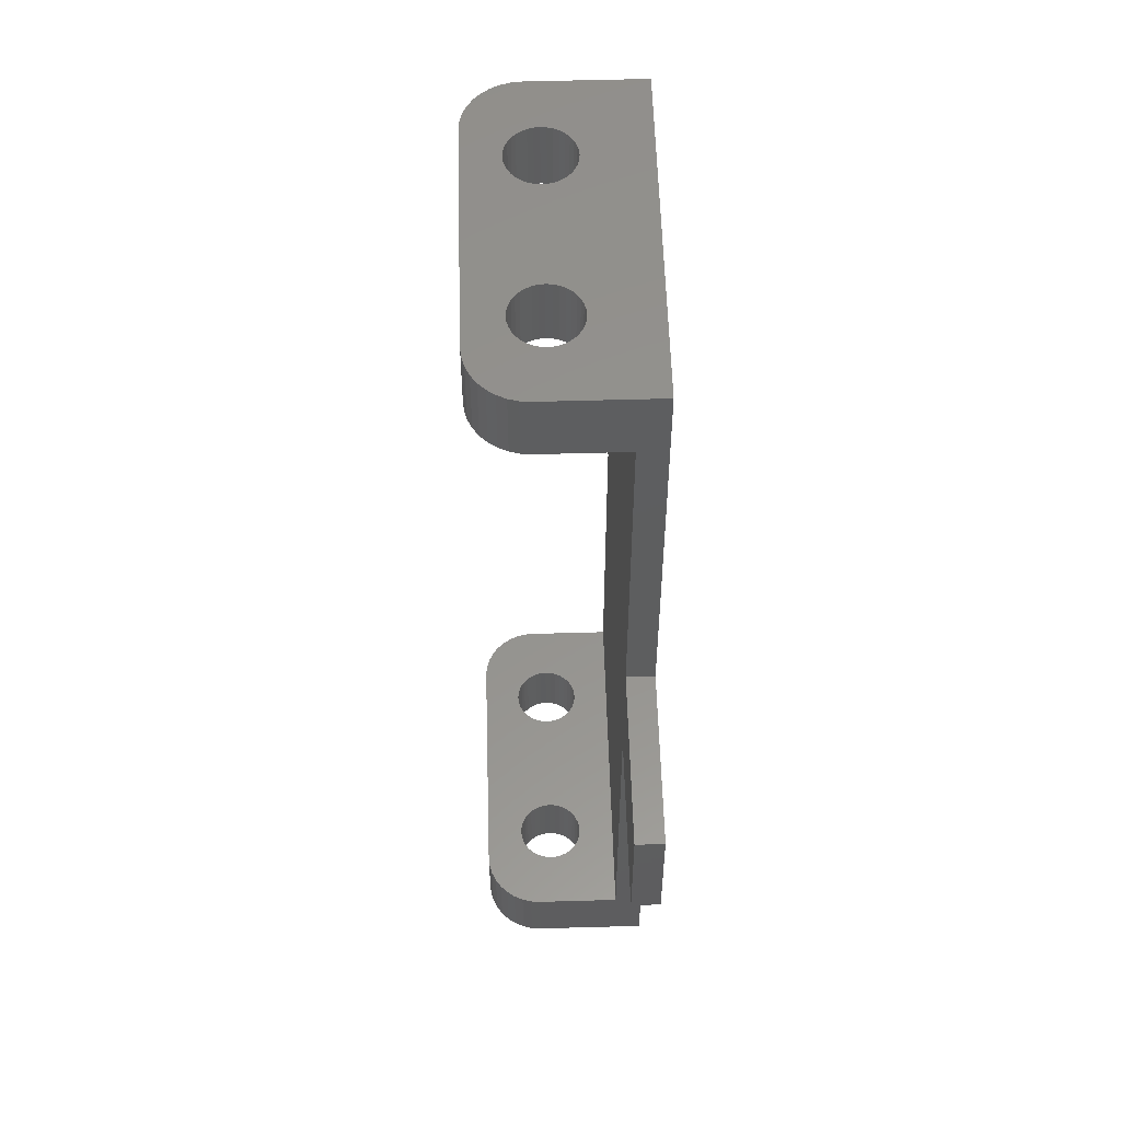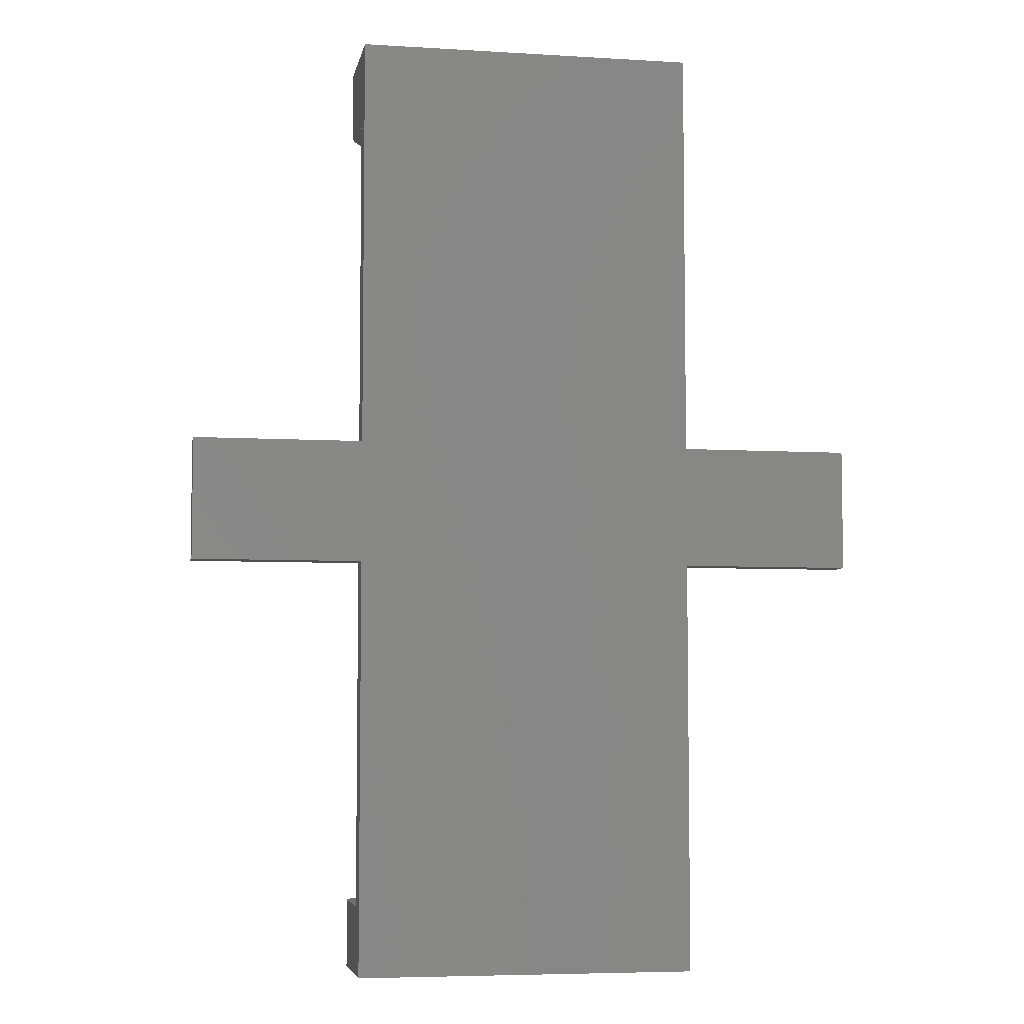
<metadata>
{"format":"stl","ext":"stl","renderer":"f3d","projection":"perspective","resolution":1024,"background":"white","views":[{"elev":56.4,"azim":88.3,"up":"+Y"},{"elev":-5.8,"azim":169.5,"up":"+Y"}]}
</metadata>
<code>
# stl→obj: 392 verts, 796 faces
v 12.5 30.5 2
v 12.5 30.5 0
v 12.5 5 2
v 12.5 0 0
v 12.5 5 8
v 12.5 0 8
v 37.5 5 8
v 37.5 0 8
v 37.5 5 2
v 37.5 0 0
v 37.5 30.5 2
v 37.5 30.5 0
v 12.5 65 8
v 12.5 70 8
v 12.5 65 2
v 12.5 70 0
v 12.5 39.5 2
v 12.5 39.5 0
v 37.5 39.5 2
v 37.5 39.5 0
v 37.5 65 2
v 37.5 70 0
v 37.5 65 8
v 37.5 70 8
v 0 39.5 2
v 0 30.5 2
v 50 30.5 2
v 50 39.5 2
v 50 39.5 0
v 50 30.5 0
v 0 30.5 0
v 0 39.5 0
v 16.44 65 6.592
v 16.54 65 6.196
v 16.71 65 5.825
v 17.95 65 9.208
v 18.34 65 9.314
v 16.5 65 12
v 18.75 65 9.35
v 17.57 65 4.965
v 17.95 65 4.792
v 18.34 65 4.686
v 17.24 65 5.2
v 16.95 65 5.489
v 16.4 65 7
v 16.44 65 7.408
v 12.56 65 8.695
v 16.54 65 7.804
v 16.95 65 8.511
v 13.44 65 10.57
v 16.71 65 8.175
v 13.04 65 10
v 12.74 65 9.368
v 20.79 65 8.175
v 29.21 65 8.175
v 20.55 65 8.511
v 20.26 65 8.8
v 20.96 65 7.804
v 21.06 65 7.408
v 29.04 65 7.804
v 29.45 65 8.511
v 29.74 65 8.8
v 30.07 65 9.035
v 30.45 65 9.208
v 33.5 65 12
v 30.84 65 9.314
v 31.25 65 9.35
v 33.29 65 8.175
v 33.46 65 7.804
v 37.26 65 9.368
v 37.44 65 8.695
v 33.56 65 7.408
v 33.6 65 7
v 33.56 65 6.592
v 33.46 65 6.196
v 33.29 65 5.825
v 33.05 65 5.489
v 32.76 65 5.2
v 32.42 65 4.965
v 32.05 65 4.792
v 31.66 65 4.686
v 31.25 65 4.65
v 17.24 65 8.8
v 14.5 65 11.46
v 13.93 65 11.06
v 17.57 65 9.035
v 15.81 65 11.94
v 15.13 65 11.76
v 19.16 65 9.314
v 19.55 65 9.208
v 19.93 65 9.035
v 21.06 65 6.592
v 29.45 65 5.489
v 29.21 65 5.825
v 31.66 65 9.314
v 32.05 65 9.208
v 34.19 65 11.94
v 32.42 65 9.035
v 34.87 65 11.76
v 32.76 65 8.8
v 35.5 65 11.46
v 33.05 65 8.511
v 36.96 65 10
v 36.56 65 10.57
v 36.07 65 11.06
v 20.96 65 6.196
v 20.79 65 5.825
v 29.04 65 6.196
v 28.94 65 6.592
v 21.1 65 7
v 28.9 65 7
v 28.94 65 7.408
v 20.55 65 5.489
v 20.26 65 5.2
v 19.93 65 4.965
v 19.55 65 4.792
v 19.16 65 4.686
v 18.75 65 4.65
v 30.84 65 4.686
v 30.45 65 4.792
v 30.07 65 4.965
v 29.74 65 5.2
v 16.71 70 8.175
v 16.54 70 7.804
v 12.74 70 9.368
v 16.44 70 6.592
v 16.54 70 6.196
v 16.71 70 5.825
v 12.56 70 8.695
v 16.44 70 7.408
v 16.4 70 7
v 32.05 70 9.208
v 31.66 70 9.314
v 33.5 70 12
v 13.04 70 10
v 13.44 70 10.57
v 16.95 70 8.511
v 30.07 70 4.965
v 30.45 70 4.792
v 33.56 70 6.592
v 33.46 70 6.196
v 33.29 70 5.825
v 18.75 70 9.35
v 18.34 70 9.314
v 16.5 70 12
v 17.95 70 9.208
v 15.81 70 11.94
v 17.57 70 9.035
v 15.13 70 11.76
v 17.24 70 8.8
v 14.5 70 11.46
v 13.93 70 11.06
v 31.25 70 9.35
v 30.84 70 9.314
v 30.45 70 9.208
v 30.07 70 9.035
v 29.74 70 8.8
v 29.45 70 8.511
v 29.21 70 8.175
v 16.95 70 5.489
v 17.24 70 5.2
v 17.57 70 4.965
v 30.84 70 4.686
v 31.25 70 4.65
v 31.66 70 4.686
v 32.05 70 4.792
v 32.42 70 4.965
v 32.76 70 5.2
v 33.05 70 5.489
v 33.05 70 8.511
v 36.56 70 10.57
v 33.29 70 8.175
v 36.96 70 10
v 33.46 70 7.804
v 32.76 70 8.8
v 35.5 70 11.46
v 36.07 70 11.06
v 32.42 70 9.035
v 34.19 70 11.94
v 34.87 70 11.76
v 17.95 70 4.792
v 18.34 70 4.686
v 18.75 70 4.65
v 33.6 70 7
v 33.56 70 7.408
v 37.44 70 8.695
v 37.26 70 9.368
v 29.45 70 5.489
v 21.06 70 6.592
v 29.21 70 5.825
v 29.04 70 6.196
v 21.06 70 7.408
v 20.96 70 7.804
v 20.79 70 8.175
v 20.55 70 8.511
v 20.26 70 8.8
v 19.16 70 4.686
v 19.55 70 4.792
v 19.93 70 4.965
v 20.26 70 5.2
v 20.55 70 5.489
v 20.79 70 5.825
v 19.93 70 9.035
v 19.55 70 9.208
v 19.16 70 9.314
v 29.74 70 5.2
v 20.96 70 6.196
v 29.04 70 7.804
v 28.94 70 7.408
v 21.1 70 7
v 28.9 70 7
v 28.94 70 6.592
v 32.05 5 9.208
v 31.66 5 9.314
v 33.5 5 12
v 29.04 5 7.804
v 28.94 5 7.408
v 19.55 5 4.792
v 33.56 5 6.592
v 33.46 5 6.196
v 33.29 5 5.825
v 33.05 5 5.489
v 33.05 5 8.511
v 36.56 5 10.57
v 33.29 5 8.175
v 36.96 5 10
v 33.46 5 7.804
v 32.76 5 8.8
v 35.5 5 11.46
v 36.07 5 11.06
v 32.42 5 9.035
v 34.19 5 11.94
v 34.87 5 11.76
v 31.25 5 9.35
v 30.84 5 9.314
v 16.5 5 12
v 30.45 5 9.208
v 29.21 5 8.175
v 19.93 5 4.965
v 20.26 5 5.2
v 30.07 5 9.035
v 29.74 5 8.8
v 29.45 5 8.511
v 16.71 5 8.175
v 16.54 5 7.804
v 12.74 5 9.368
v 16.44 5 6.592
v 33.6 5 7
v 33.56 5 7.408
v 37.44 5 8.695
v 37.26 5 9.368
v 20.55 5 5.489
v 20.79 5 5.825
v 20.96 5 6.196
v 20.96 5 7.804
v 20.79 5 8.175
v 20.55 5 8.511
v 20.26 5 8.8
v 12.56 5 8.695
v 16.44 5 7.408
v 16.4 5 7
v 16.54 5 6.196
v 16.71 5 5.825
v 16.95 5 5.489
v 31.66 5 4.686
v 32.05 5 4.792
v 21.06 5 6.592
v 21.1 5 7
v 21.06 5 7.408
v 19.93 5 9.035
v 19.55 5 9.208
v 19.16 5 9.314
v 18.75 5 9.35
v 17.24 5 5.2
v 17.57 5 4.965
v 17.95 5 4.792
v 30.07 5 4.965
v 29.74 5 5.2
v 29.45 5 5.489
v 30.45 5 4.792
v 30.84 5 4.686
v 31.25 5 4.65
v 32.42 5 4.965
v 32.76 5 5.2
v 13.04 5 10
v 13.44 5 10.57
v 16.95 5 8.511
v 18.34 5 9.314
v 17.95 5 9.208
v 15.81 5 11.94
v 17.57 5 9.035
v 15.13 5 11.76
v 17.24 5 8.8
v 14.5 5 11.46
v 13.93 5 11.06
v 18.34 5 4.686
v 18.75 5 4.65
v 19.16 5 4.686
v 28.9 5 7
v 28.94 5 6.592
v 29.04 5 6.196
v 29.21 5 5.825
v 19.93 0 9.035
v 20.26 0 8.8
v 29.04 0 6.196
v 17.95 0 9.208
v 18.34 0 9.314
v 16.5 0 12
v 33.29 0 8.175
v 33.46 0 7.804
v 37.26 0 9.368
v 37.44 0 8.695
v 33.56 0 7.408
v 33.29 0 5.825
v 33.05 0 5.489
v 32.76 0 5.2
v 32.42 0 4.965
v 32.05 0 4.792
v 31.66 0 4.686
v 31.25 0 4.65
v 30.84 0 4.686
v 30.45 0 4.792
v 30.07 0 4.965
v 16.44 0 6.592
v 16.54 0 6.196
v 16.71 0 5.825
v 33.6 0 7
v 33.56 0 6.592
v 33.46 0 6.196
v 20.55 0 8.511
v 20.79 0 8.175
v 20.96 0 7.804
v 18.75 0 4.65
v 18.34 0 4.686
v 17.95 0 4.792
v 17.57 0 4.965
v 17.24 0 5.2
v 16.95 0 5.489
v 20.96 0 6.196
v 21.06 0 6.592
v 29.74 0 5.2
v 20.79 0 5.825
v 20.55 0 5.489
v 20.26 0 5.2
v 30.45 0 9.208
v 33.5 0 12
v 30.84 0 9.314
v 31.25 0 9.35
v 19.93 0 4.965
v 19.55 0 4.792
v 19.16 0 4.686
v 16.4 0 7
v 16.44 0 7.408
v 12.56 0 8.695
v 16.54 0 7.804
v 18.75 0 9.35
v 19.16 0 9.314
v 19.55 0 9.208
v 29.45 0 5.489
v 29.21 0 5.825
v 21.1 0 7
v 21.06 0 7.408
v 16.95 0 8.511
v 13.44 0 10.57
v 16.71 0 8.175
v 13.04 0 10
v 12.74 0 9.368
v 28.94 0 6.592
v 28.9 0 7
v 28.94 0 7.408
v 29.04 0 7.804
v 29.21 0 8.175
v 29.45 0 8.511
v 29.74 0 8.8
v 30.07 0 9.035
v 31.66 0 9.314
v 32.05 0 9.208
v 34.19 0 11.94
v 32.42 0 9.035
v 34.87 0 11.76
v 32.76 0 8.8
v 35.5 0 11.46
v 33.05 0 8.511
v 36.96 0 10
v 36.56 0 10.57
v 36.07 0 11.06
v 17.24 0 8.8
v 14.5 0 11.46
v 13.93 0 11.06
v 17.57 0 9.035
v 15.81 0 11.94
v 15.13 0 11.76
f 1 2 3
f 3 2 4
f 3 4 5
f 5 4 6
f 7 8 9
f 9 8 10
f 9 10 11
f 11 10 12
f 13 14 15
f 15 14 16
f 15 16 17
f 17 16 18
f 19 20 21
f 21 20 22
f 21 22 23
f 23 22 24
f 1 3 9
f 19 21 15
f 17 25 26
f 11 27 28
f 28 19 11
f 11 19 15
f 11 15 9
f 9 15 17
f 9 17 1
f 1 17 26
f 12 10 4
f 18 16 22
f 20 29 30
f 2 31 32
f 32 18 2
f 2 18 22
f 2 22 4
f 4 22 20
f 4 20 12
f 12 20 30
f 33 13 34
f 34 13 15
f 34 15 35
f 36 37 38
f 38 37 39
f 40 15 41
f 41 15 42
f 40 43 15
f 15 43 44
f 15 44 35
f 33 45 13
f 13 45 46
f 13 46 47
f 47 46 48
f 49 50 51
f 51 50 52
f 51 52 48
f 48 52 53
f 48 53 47
f 54 55 56
f 56 55 57
f 54 58 55
f 55 58 59
f 55 59 60
f 55 61 38
f 38 61 62
f 62 63 38
f 38 63 64
f 38 64 65
f 65 64 66
f 65 66 67
f 68 69 70
f 70 69 71
f 71 69 72
f 71 72 23
f 72 73 23
f 23 73 74
f 23 74 21
f 21 74 75
f 21 75 76
f 76 77 21
f 21 77 78
f 21 78 79
f 79 80 21
f 21 80 81
f 21 81 82
f 83 84 49
f 49 84 85
f 49 85 50
f 36 38 86
f 86 38 87
f 86 87 83
f 83 87 88
f 83 88 84
f 39 89 38
f 38 89 90
f 38 90 55
f 55 90 91
f 55 91 57
f 92 93 94
f 67 95 65
f 65 95 96
f 65 96 97
f 97 96 98
f 97 98 99
f 99 98 100
f 99 100 101
f 101 100 102
f 70 103 68
f 68 103 104
f 68 104 102
f 102 104 105
f 102 105 101
f 106 107 21
f 94 108 92
f 92 108 109
f 92 109 110
f 110 109 111
f 110 111 59
f 59 111 112
f 59 112 60
f 107 113 21
f 21 113 114
f 21 114 115
f 115 116 21
f 21 116 117
f 21 117 15
f 15 117 118
f 15 118 42
f 82 119 21
f 21 119 120
f 21 120 106
f 106 120 121
f 106 121 92
f 92 121 122
f 92 122 93
f 123 124 125
f 14 126 16
f 16 126 127
f 16 127 128
f 125 124 129
f 129 124 130
f 129 130 14
f 14 130 131
f 14 131 126
f 132 133 134
f 125 135 123
f 123 135 136
f 123 136 137
f 16 138 139
f 140 24 141
f 141 24 22
f 141 22 142
f 143 144 145
f 145 144 146
f 145 146 147
f 147 146 148
f 147 148 149
f 149 148 150
f 149 150 151
f 151 150 137
f 151 137 152
f 152 137 136
f 133 153 134
f 134 153 154
f 134 154 145
f 145 154 155
f 145 155 156
f 156 157 145
f 145 157 158
f 145 158 159
f 128 160 16
f 16 160 161
f 16 161 162
f 16 139 22
f 22 139 163
f 22 163 164
f 164 165 22
f 22 165 166
f 22 166 167
f 167 168 22
f 22 168 169
f 22 169 142
f 170 171 172
f 172 171 173
f 172 173 174
f 175 176 170
f 170 176 177
f 170 177 171
f 132 134 178
f 178 134 179
f 178 179 175
f 175 179 180
f 175 180 176
f 162 181 16
f 16 181 182
f 16 182 183
f 140 184 24
f 24 184 185
f 24 185 186
f 186 185 174
f 186 174 187
f 187 174 173
f 188 189 190
f 190 189 191
f 159 192 193
f 193 194 159
f 159 194 195
f 159 195 196
f 183 197 16
f 16 197 198
f 16 198 138
f 138 198 199
f 199 200 138
f 138 200 201
f 138 201 202
f 196 203 159
f 159 203 204
f 159 204 145
f 145 204 205
f 145 205 143
f 188 206 189
f 189 206 138
f 189 138 207
f 207 138 202
f 159 208 192
f 192 208 209
f 192 209 210
f 210 209 211
f 210 211 189
f 189 211 212
f 189 212 191
f 134 145 65
f 65 145 38
f 213 214 215
f 216 217 218
f 219 7 220
f 220 7 9
f 220 9 221
f 221 9 222
f 223 224 225
f 225 224 226
f 225 226 227
f 228 229 223
f 223 229 230
f 223 230 224
f 213 215 231
f 231 215 232
f 231 232 228
f 228 232 233
f 228 233 229
f 214 234 215
f 215 234 235
f 215 235 236
f 236 235 237
f 216 218 238
f 238 218 239
f 238 239 240
f 237 241 236
f 236 241 242
f 236 242 243
f 244 245 246
f 3 5 247
f 219 248 7
f 7 248 249
f 7 249 250
f 250 249 227
f 250 227 251
f 251 227 226
f 240 252 238
f 238 252 253
f 238 253 254
f 255 256 243
f 243 256 257
f 243 257 258
f 246 245 259
f 259 245 260
f 259 260 5
f 5 260 261
f 5 261 247
f 247 262 3
f 3 262 263
f 3 263 264
f 9 265 266
f 254 267 238
f 238 267 268
f 238 268 243
f 243 268 269
f 243 269 255
f 258 270 243
f 243 270 271
f 243 271 236
f 236 271 272
f 236 272 273
f 264 274 3
f 3 274 275
f 3 275 276
f 277 3 278
f 278 3 279
f 277 280 3
f 3 280 281
f 3 281 9
f 9 281 282
f 9 282 265
f 266 283 9
f 9 283 284
f 9 284 222
f 246 285 244
f 244 285 286
f 244 286 287
f 273 288 236
f 236 288 289
f 236 289 290
f 290 289 291
f 290 291 292
f 292 291 293
f 292 293 294
f 294 293 287
f 294 287 295
f 295 287 286
f 276 296 3
f 3 296 297
f 3 297 298
f 217 299 218
f 218 299 300
f 218 300 298
f 298 300 301
f 298 301 3
f 3 301 302
f 3 302 279
f 303 304 305
f 306 307 308
f 309 310 311
f 311 310 312
f 312 310 313
f 312 313 8
f 314 315 10
f 10 315 316
f 316 317 10
f 10 317 318
f 10 318 319
f 319 320 10
f 10 320 321
f 10 321 4
f 4 321 322
f 4 322 323
f 324 6 325
f 325 6 4
f 325 4 326
f 313 327 8
f 8 327 328
f 8 328 10
f 10 328 329
f 10 329 314
f 304 330 305
f 305 330 331
f 305 331 332
f 333 334 4
f 4 334 335
f 4 335 336
f 336 337 4
f 4 337 338
f 4 338 326
f 339 323 340
f 340 323 341
f 339 342 323
f 323 342 343
f 323 343 344
f 308 345 346
f 346 345 347
f 346 347 348
f 344 349 323
f 323 349 350
f 323 350 4
f 4 350 351
f 4 351 333
f 324 352 6
f 6 352 353
f 6 353 354
f 354 353 355
f 307 356 308
f 308 356 357
f 308 357 358
f 341 359 340
f 340 359 360
f 340 360 361
f 361 360 305
f 361 305 362
f 362 305 332
f 363 364 365
f 365 364 366
f 365 366 355
f 355 366 367
f 355 367 354
f 303 305 358
f 358 305 368
f 358 368 369
f 369 370 358
f 358 370 371
f 358 371 308
f 308 371 372
f 308 372 373
f 373 374 308
f 308 374 375
f 308 375 345
f 348 376 346
f 346 376 377
f 346 377 378
f 378 377 379
f 378 379 380
f 380 379 381
f 380 381 382
f 382 381 383
f 311 384 309
f 309 384 385
f 309 385 383
f 383 385 386
f 383 386 382
f 387 388 363
f 363 388 389
f 363 389 364
f 306 308 390
f 390 308 391
f 390 391 387
f 387 391 392
f 387 392 388
f 308 346 236
f 236 346 215
f 348 234 376
f 376 234 214
f 376 214 377
f 377 214 213
f 377 213 379
f 379 213 231
f 379 231 381
f 381 231 228
f 381 228 383
f 383 228 223
f 383 223 309
f 309 223 225
f 309 225 310
f 310 225 227
f 310 227 313
f 313 227 249
f 313 249 327
f 327 249 248
f 327 248 328
f 328 248 219
f 328 219 329
f 329 219 220
f 329 220 314
f 314 220 221
f 314 221 315
f 315 221 222
f 315 222 316
f 316 222 284
f 316 284 317
f 317 284 283
f 317 283 318
f 318 283 266
f 318 266 319
f 319 266 265
f 319 265 320
f 320 265 282
f 320 282 321
f 321 282 281
f 321 281 322
f 322 281 280
f 322 280 323
f 323 280 277
f 323 277 341
f 341 277 278
f 341 278 359
f 359 278 279
f 359 279 360
f 360 279 302
f 360 302 305
f 305 302 301
f 305 301 368
f 368 301 300
f 368 300 369
f 369 300 299
f 369 299 370
f 370 299 217
f 370 217 371
f 371 217 216
f 371 216 372
f 372 216 238
f 372 238 373
f 373 238 243
f 373 243 374
f 374 243 242
f 374 242 375
f 375 242 241
f 375 241 345
f 345 241 237
f 345 237 347
f 347 237 235
f 347 235 348
f 348 235 234
f 67 153 95
f 95 153 133
f 95 133 96
f 96 133 132
f 96 132 98
f 98 132 178
f 98 178 100
f 100 178 175
f 100 175 102
f 102 175 170
f 102 170 68
f 68 170 172
f 68 172 69
f 69 172 174
f 69 174 72
f 72 174 185
f 72 185 73
f 73 185 184
f 73 184 74
f 74 184 140
f 74 140 75
f 75 140 141
f 75 141 76
f 76 141 142
f 76 142 77
f 77 142 169
f 77 169 78
f 78 169 168
f 78 168 79
f 79 168 167
f 79 167 80
f 80 167 166
f 80 166 81
f 81 166 165
f 81 165 82
f 82 165 164
f 82 164 119
f 119 164 163
f 119 163 120
f 120 163 139
f 120 139 121
f 121 139 138
f 121 138 122
f 122 138 206
f 122 206 93
f 93 206 188
f 93 188 94
f 94 188 190
f 94 190 108
f 108 190 191
f 108 191 109
f 109 191 212
f 109 212 111
f 111 212 211
f 111 211 112
f 112 211 209
f 112 209 60
f 60 209 208
f 60 208 55
f 55 208 159
f 55 159 61
f 61 159 158
f 61 158 62
f 62 158 157
f 62 157 63
f 63 157 156
f 63 156 64
f 64 156 155
f 64 155 66
f 66 155 154
f 66 154 67
f 67 154 153
f 356 273 357
f 357 273 272
f 357 272 358
f 358 272 271
f 358 271 303
f 303 271 270
f 303 270 304
f 304 270 258
f 304 258 330
f 330 258 257
f 330 257 331
f 331 257 256
f 331 256 332
f 332 256 255
f 332 255 362
f 362 255 269
f 362 269 361
f 361 269 268
f 361 268 340
f 340 268 267
f 340 267 339
f 339 267 254
f 339 254 342
f 342 254 253
f 342 253 343
f 343 253 252
f 343 252 344
f 344 252 240
f 344 240 349
f 349 240 239
f 349 239 350
f 350 239 218
f 350 218 351
f 351 218 298
f 351 298 333
f 333 298 297
f 333 297 334
f 334 297 296
f 334 296 335
f 335 296 276
f 335 276 336
f 336 276 275
f 336 275 337
f 337 275 274
f 337 274 338
f 338 274 264
f 338 264 326
f 326 264 263
f 326 263 325
f 325 263 262
f 325 262 324
f 324 262 247
f 324 247 352
f 352 247 261
f 352 261 353
f 353 261 260
f 353 260 355
f 355 260 245
f 355 245 365
f 365 245 244
f 365 244 363
f 363 244 287
f 363 287 387
f 387 287 293
f 387 293 390
f 390 293 291
f 390 291 306
f 306 291 289
f 306 289 307
f 307 289 288
f 307 288 356
f 356 288 273
f 39 143 89
f 89 143 205
f 89 205 90
f 90 205 204
f 90 204 91
f 91 204 203
f 91 203 57
f 57 203 196
f 57 196 56
f 56 196 195
f 56 195 54
f 54 195 194
f 54 194 58
f 58 194 193
f 58 193 59
f 59 193 192
f 59 192 110
f 110 192 210
f 110 210 92
f 92 210 189
f 92 189 106
f 106 189 207
f 106 207 107
f 107 207 202
f 107 202 113
f 113 202 201
f 113 201 114
f 114 201 200
f 114 200 115
f 115 200 199
f 115 199 116
f 116 199 198
f 116 198 117
f 117 198 197
f 117 197 118
f 118 197 183
f 118 183 42
f 42 183 182
f 42 182 41
f 41 182 181
f 41 181 40
f 40 181 162
f 40 162 43
f 43 162 161
f 43 161 44
f 44 161 160
f 44 160 35
f 35 160 128
f 35 128 34
f 34 128 127
f 34 127 33
f 33 127 126
f 33 126 45
f 45 126 131
f 45 131 46
f 46 131 130
f 46 130 48
f 48 130 124
f 48 124 51
f 51 124 123
f 51 123 49
f 49 123 137
f 49 137 83
f 83 137 150
f 83 150 86
f 86 150 148
f 86 148 36
f 36 148 146
f 36 146 37
f 37 146 144
f 37 144 39
f 39 144 143
f 308 236 290
f 308 290 391
f 391 290 292
f 391 292 392
f 392 292 294
f 392 294 388
f 388 294 295
f 388 295 389
f 389 295 286
f 389 286 364
f 364 286 285
f 364 285 366
f 366 285 246
f 366 246 367
f 367 246 259
f 367 259 354
f 354 259 5
f 354 5 6
f 215 346 378
f 215 378 232
f 232 378 380
f 232 380 233
f 233 380 382
f 233 382 229
f 229 382 386
f 229 386 230
f 230 386 385
f 230 385 224
f 224 385 384
f 224 384 226
f 226 384 311
f 226 311 251
f 251 311 312
f 251 312 250
f 250 312 8
f 250 8 7
f 134 65 97
f 134 97 179
f 179 97 99
f 179 99 180
f 180 99 101
f 180 101 176
f 176 101 105
f 176 105 177
f 177 105 104
f 177 104 171
f 171 104 103
f 171 103 173
f 173 103 70
f 173 70 187
f 187 70 71
f 187 71 186
f 186 71 23
f 186 23 24
f 38 145 147
f 38 147 87
f 87 147 149
f 87 149 88
f 88 149 151
f 88 151 84
f 84 151 152
f 84 152 85
f 85 152 136
f 85 136 50
f 50 136 135
f 50 135 52
f 52 135 125
f 52 125 53
f 53 125 129
f 53 129 47
f 47 129 14
f 47 14 13
f 30 29 27
f 27 29 28
f 28 29 19
f 19 29 20
f 30 27 12
f 12 27 11
f 1 26 2
f 2 26 31
f 32 31 25
f 25 31 26
f 18 32 17
f 17 32 25

</code>
